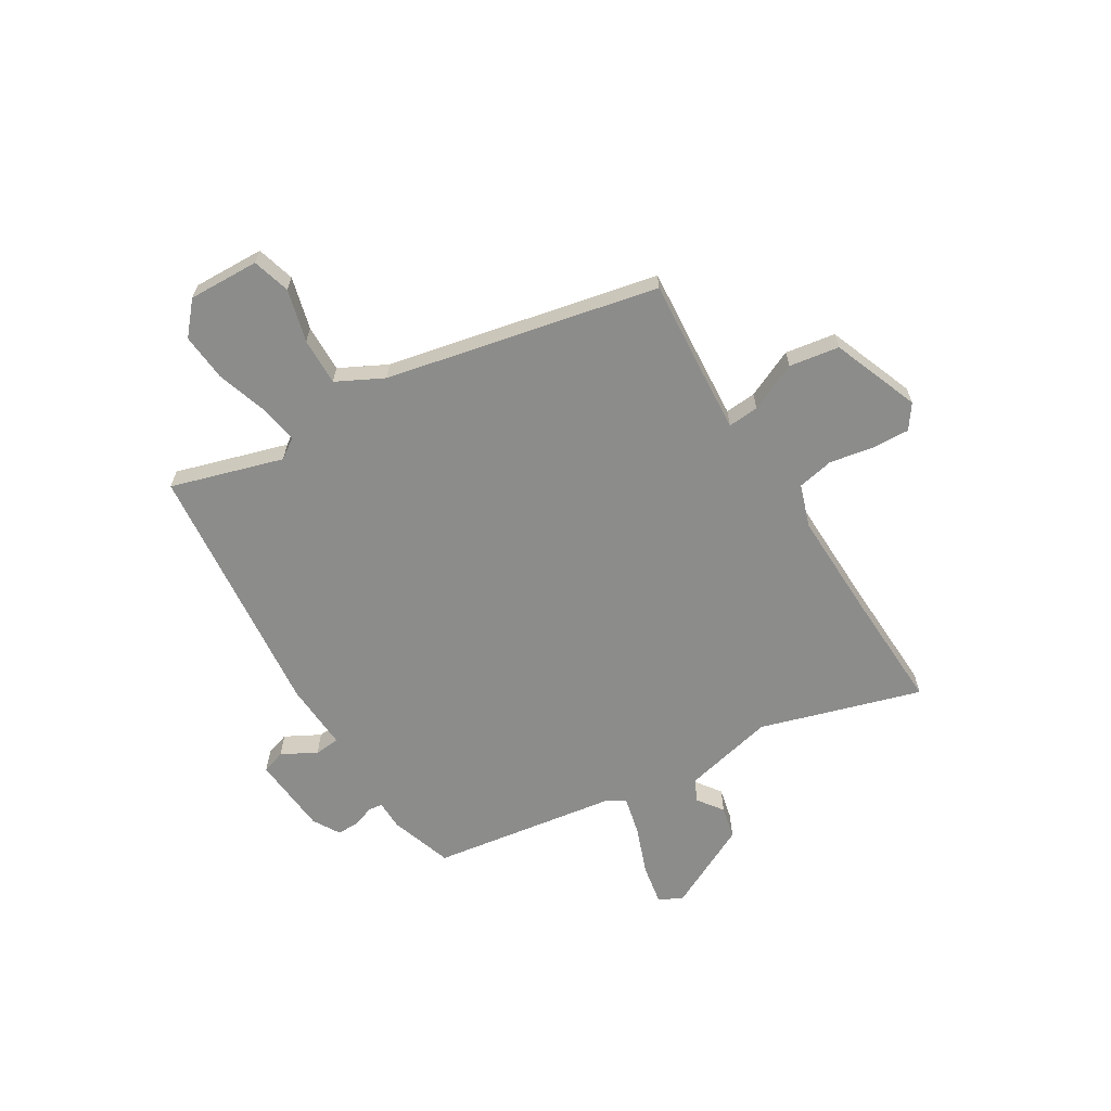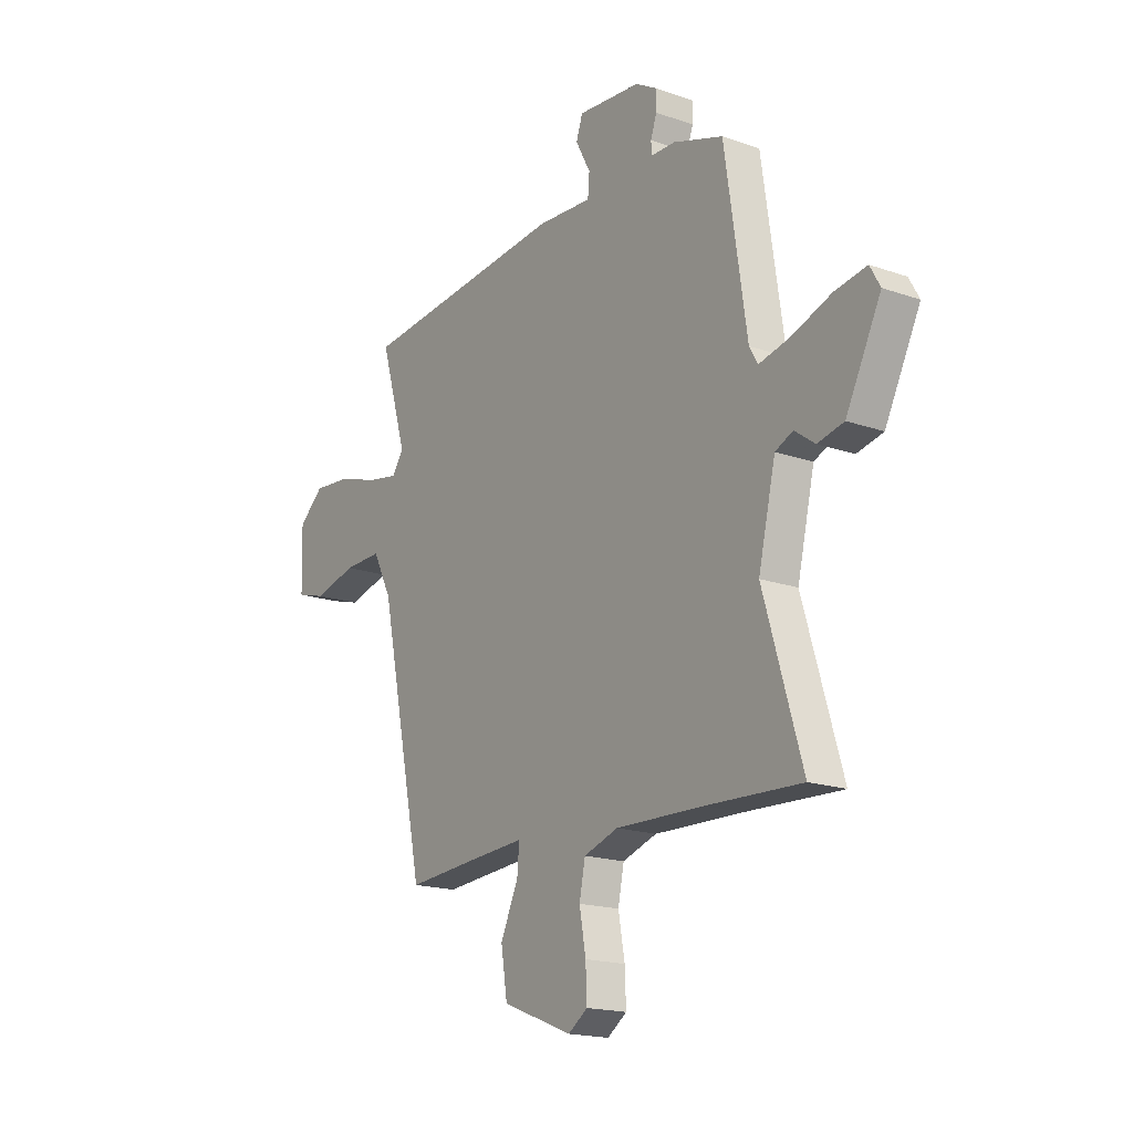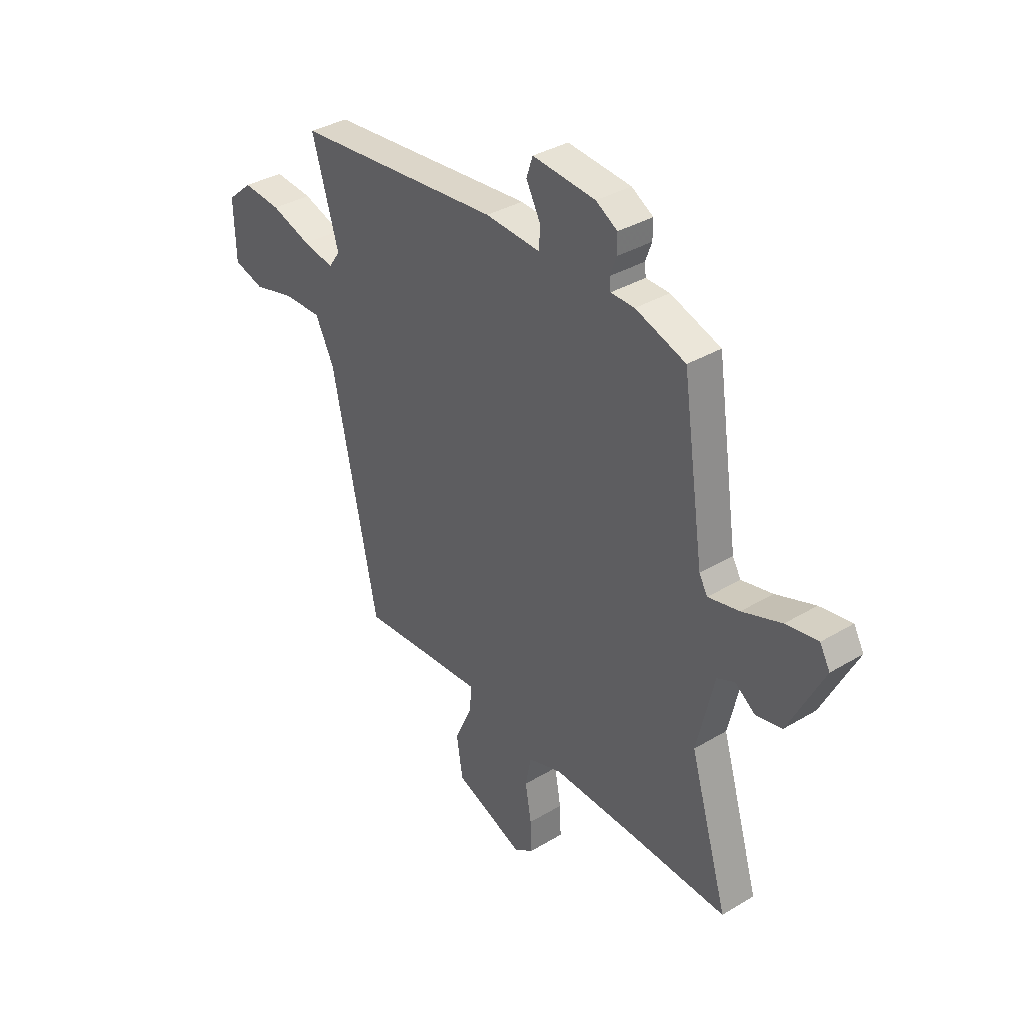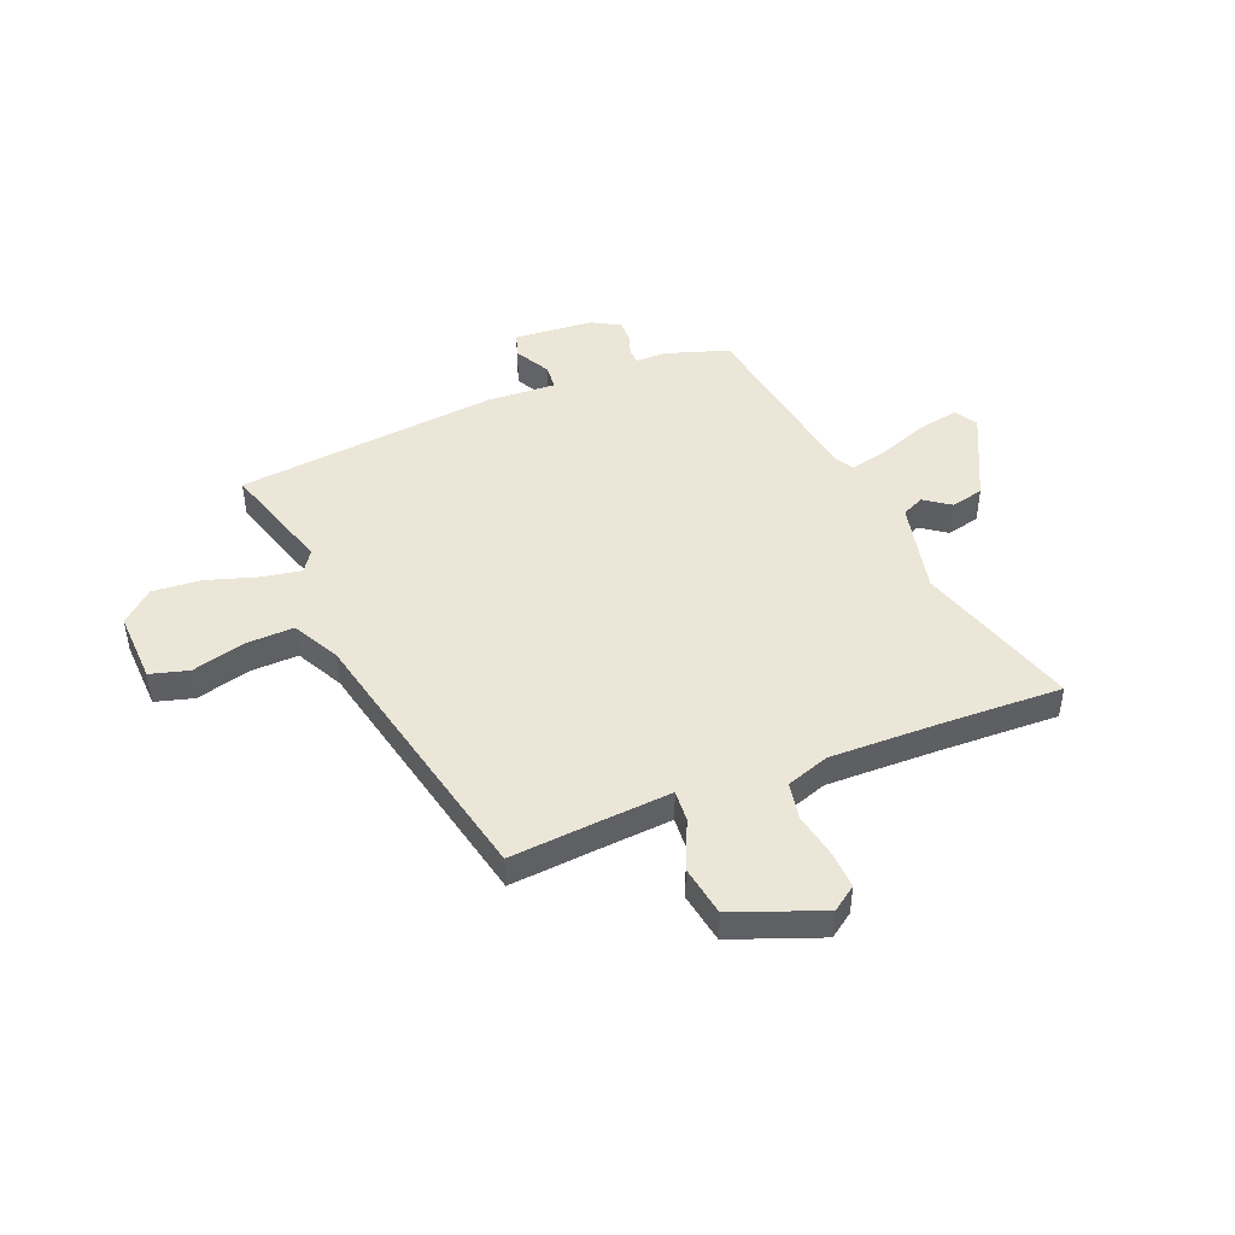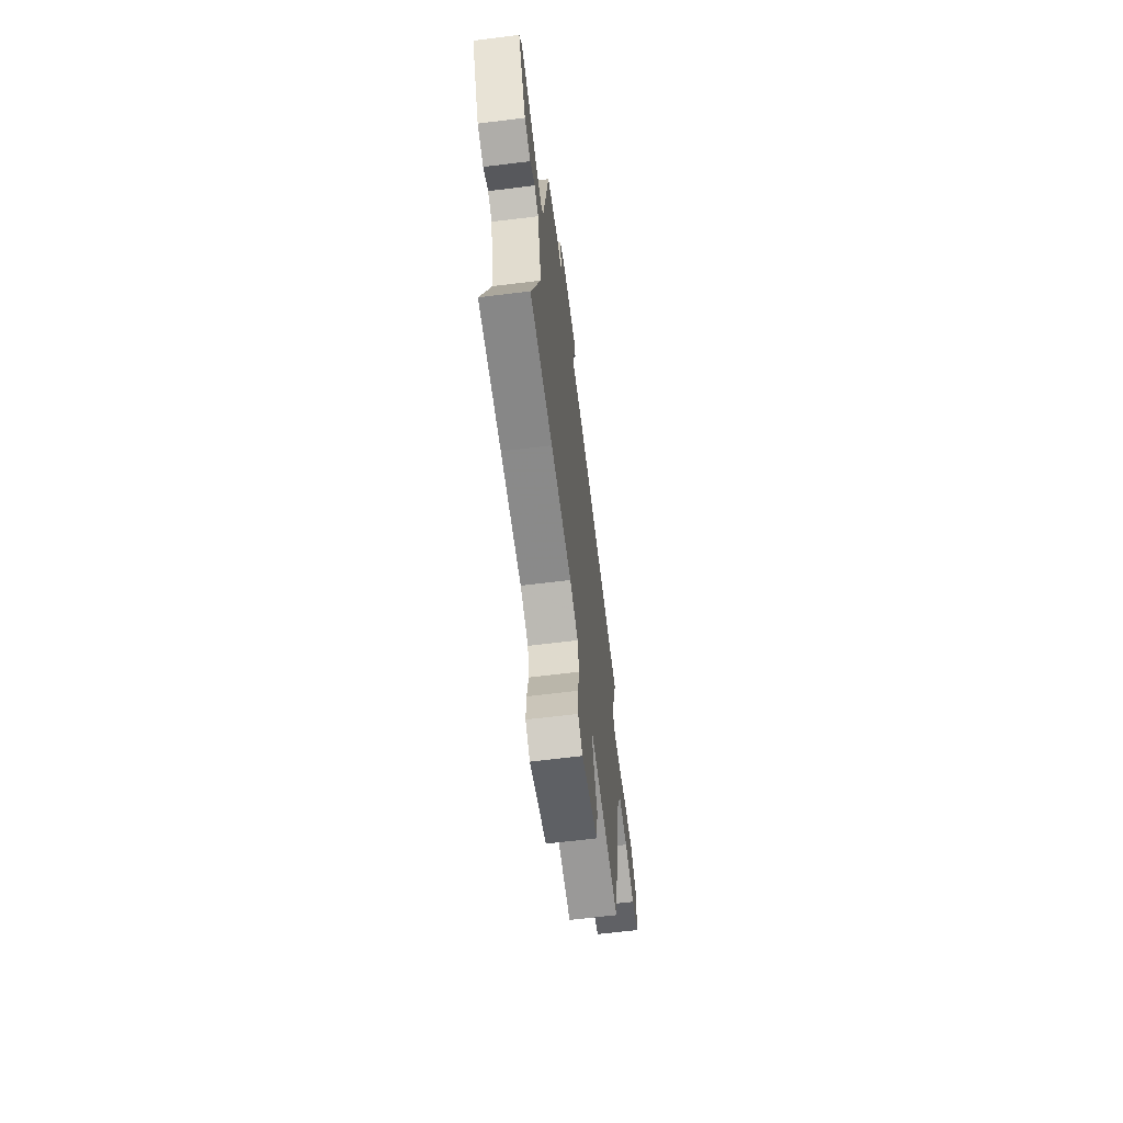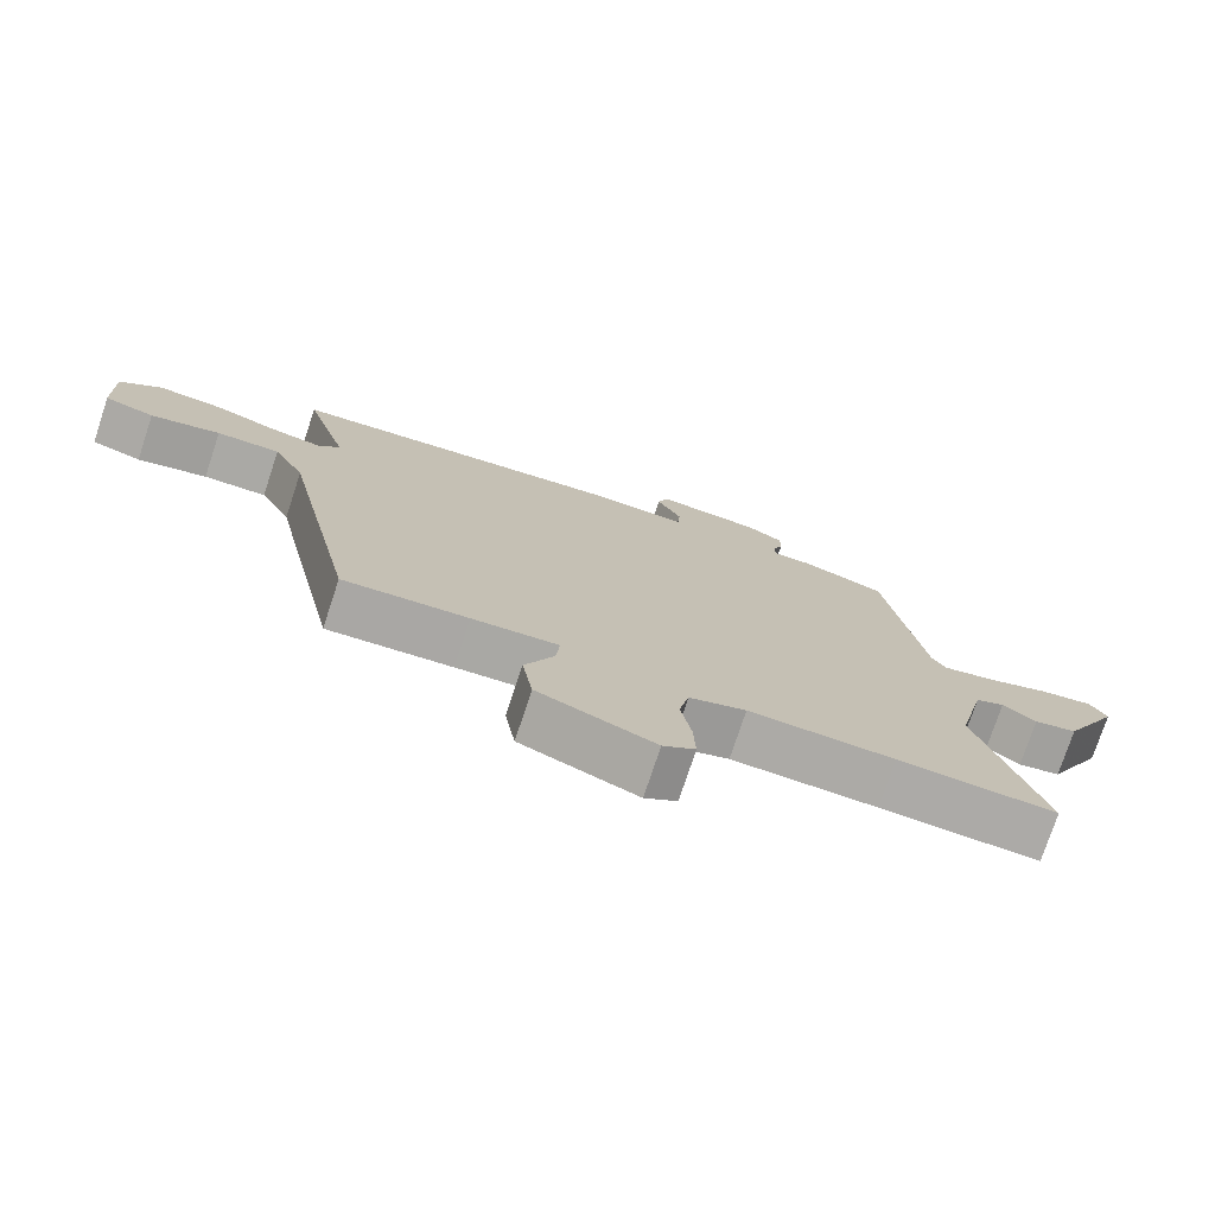
<metadata>
{"format":"obj","ext":"obj","renderer":"f3d","projection":"perspective","resolution":1024,"background":"white","views":[{"elev":-64.1,"azim":121.1,"up":"+Y"},{"elev":-17.9,"azim":-124.5,"up":"+Z"},{"elev":35.7,"azim":-128.3,"up":"+Z"},{"elev":46.2,"azim":157.4,"up":"+Y"},{"elev":-65.0,"azim":-82.9,"up":"+Z"},{"elev":-75.7,"azim":161.7,"up":"+Z"}]}
</metadata>
<code>
v -0.456 0.07 0.507
v -0.337 0.07 0.547
v -0.281 0.07 0.548
v -0.278 0.07 0.575
v -0.293 0.07 0.616
v -0.293 0.07 0.658
v -0.242 0.07 0.688
v -0.092 0.07 0.701
v -0.077 0.07 0.656
v -0.112 0.07 0.59
v -0.108 0.07 0.542
v 0.022 0.07 0.55
v 0.516 0.07 0.502
v 0.453 0.07 0.289
v 0.48 0.07 0.25
v 0.555 0.07 0.264
v 0.65 0.07 0.295
v 0.741 0.07 0.303
v 0.801 0.07 0.251
v 0.797 0.07 0.116
v 0.725 0.07 0.095
v 0.625 0.07 0.121
v 0.534 0.07 0.123
v 0.489 0.07 0.034
v 0.381 0.07 -0.482
v 0.203 0.07 -0.469
v 0.08 0.07 -0.461
v 0.085 0.07 -0.52
v 0.127 0.07 -0.612
v 0.112 0.07 -0.707
v -0.054 0.07 -0.772
v -0.1 0.07 -0.74
v -0.097 0.07 -0.669
v -0.082 0.07 -0.585
v -0.096 0.07 -0.516
v -0.177 0.07 -0.489
v -0.384 0.07 -0.495
v -0.61 0.07 -0.505
v -0.519 0.07 -0.199
v -0.56 0.07 -0.024
v -0.602 0.07 -0.005
v -0.65 0.07 -0.04
v -0.712 0.07 -0.026
v -0.795 0.07 0.139
v -0.771 0.07 0.182
v -0.695 0.07 0.169
v -0.602 0.07 0.135
v -0.528 0.07 0.118
v -0.508 0.07 0.153
v -0.456 0 0.507
v -0.337 0 0.547
v -0.281 0 0.548
v -0.278 0 0.575
v -0.293 0 0.616
v -0.293 0 0.658
v -0.242 0 0.688
v -0.092 0 0.701
v -0.077 0 0.656
v -0.112 0 0.59
v -0.108 0 0.542
v 0.022 0 0.55
v 0.516 0 0.502
v 0.453 0 0.289
v 0.48 0 0.25
v 0.555 0 0.264
v 0.65 0 0.295
v 0.741 0 0.303
v 0.801 0 0.251
v 0.797 0 0.116
v 0.725 0 0.095
v 0.625 0 0.121
v 0.534 0 0.123
v 0.489 0 0.034
v 0.381 0 -0.482
v 0.203 0 -0.469
v 0.08 0 -0.461
v 0.085 0 -0.52
v 0.127 0 -0.612
v 0.112 0 -0.707
v -0.054 0 -0.772
v -0.1 0 -0.74
v -0.097 0 -0.669
v -0.082 0 -0.585
v -0.096 0 -0.516
v -0.177 0 -0.489
v -0.384 0 -0.495
v -0.61 0 -0.505
v -0.519 0 -0.199
v -0.56 0 -0.024
v -0.602 0 -0.005
v -0.65 0 -0.04
v -0.712 0 -0.026
v -0.795 0 0.139
v -0.771 0 0.182
v -0.695 0 0.169
v -0.602 0 0.135
v -0.528 0 0.118
v -0.508 0 0.153
f 45 46 47
f 44 45 47
f 43 44 47
f 42 43 47
f 41 42 47
f 40 41 47 48
f 39 40 48 49
f 37 38 39
f 1 2 3
f 49 1 3
f 39 49 3
f 37 39 3
f 36 37 3
f 32 33 34
f 31 32 34
f 30 31 34
f 29 30 34
f 28 29 34
f 27 28 34 35
f 24 25 26
f 23 24 26 27
f 20 21 22
f 19 20 22
f 18 19 22
f 17 18 22
f 16 17 22
f 15 16 22 23
f 36 3 4
f 35 36 4
f 27 35 4
f 23 27 4
f 15 23 4
f 14 15 4
f 8 9 10
f 7 8 10
f 6 7 10
f 5 6 10
f 4 5 10
f 4 10 11
f 14 4 11
f 11 12 13 14
f 96 95 94
f 96 94 93
f 96 93 92
f 96 92 91
f 96 91 90
f 97 96 90 89
f 98 97 89 88
f 88 87 86
f 52 51 50
f 52 50 98
f 52 98 88
f 52 88 86
f 52 86 85
f 83 82 81
f 83 81 80
f 83 80 79
f 83 79 78
f 83 78 77
f 84 83 77 76
f 75 74 73
f 76 75 73 72
f 71 70 69
f 71 69 68
f 71 68 67
f 71 67 66
f 71 66 65
f 72 71 65 64
f 53 52 85
f 53 85 84
f 53 84 76
f 53 76 72
f 53 72 64
f 53 64 63
f 59 58 57
f 59 57 56
f 59 56 55
f 59 55 54
f 59 54 53
f 60 59 53
f 60 53 63
f 63 62 61 60
f 1 50 51 2
f 2 51 52 3
f 3 52 53 4
f 4 53 54 5
f 5 54 55 6
f 6 55 56 7
f 7 56 57 8
f 8 57 58 9
f 9 58 59 10
f 10 59 60 11
f 11 60 61 12
f 12 61 62 13
f 13 62 63 14
f 14 63 64 15
f 15 64 65 16
f 16 65 66 17
f 17 66 67 18
f 18 67 68 19
f 19 68 69 20
f 20 69 70 21
f 21 70 71 22
f 22 71 72 23
f 23 72 73 24
f 24 73 74 25
f 25 74 75 26
f 26 75 76 27
f 27 76 77 28
f 28 77 78 29
f 29 78 79 30
f 30 79 80 31
f 31 80 81 32
f 32 81 82 33
f 33 82 83 34
f 34 83 84 35
f 35 84 85 36
f 36 85 86 37
f 37 86 87 38
f 38 87 88 39
f 39 88 89 40
f 40 89 90 41
f 41 90 91 42
f 42 91 92 43
f 43 92 93 44
f 44 93 94 45
f 45 94 95 46
f 46 95 96 47
f 47 96 97 48
f 48 97 98 49
f 49 98 50 1

</code>
